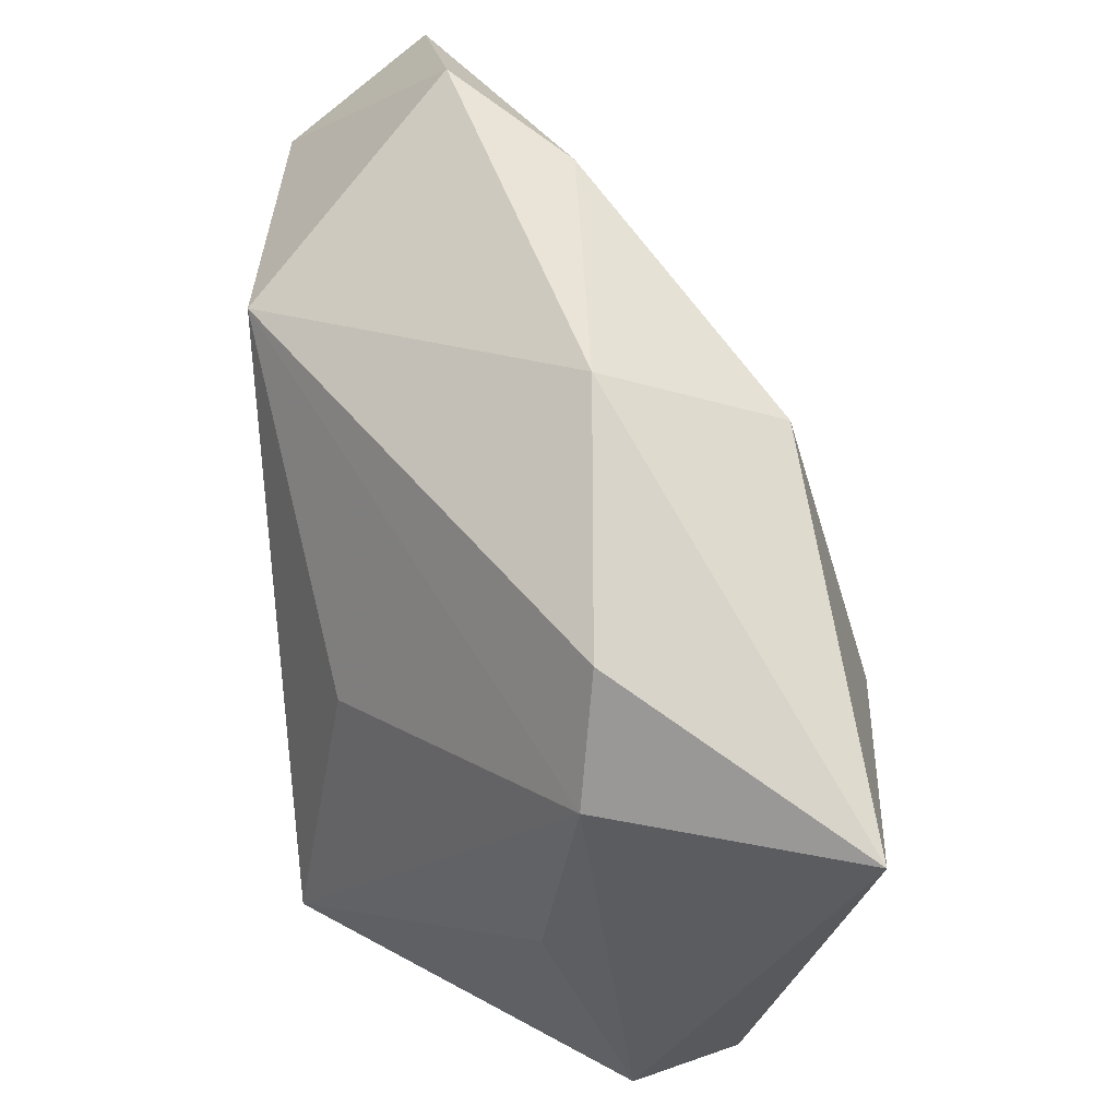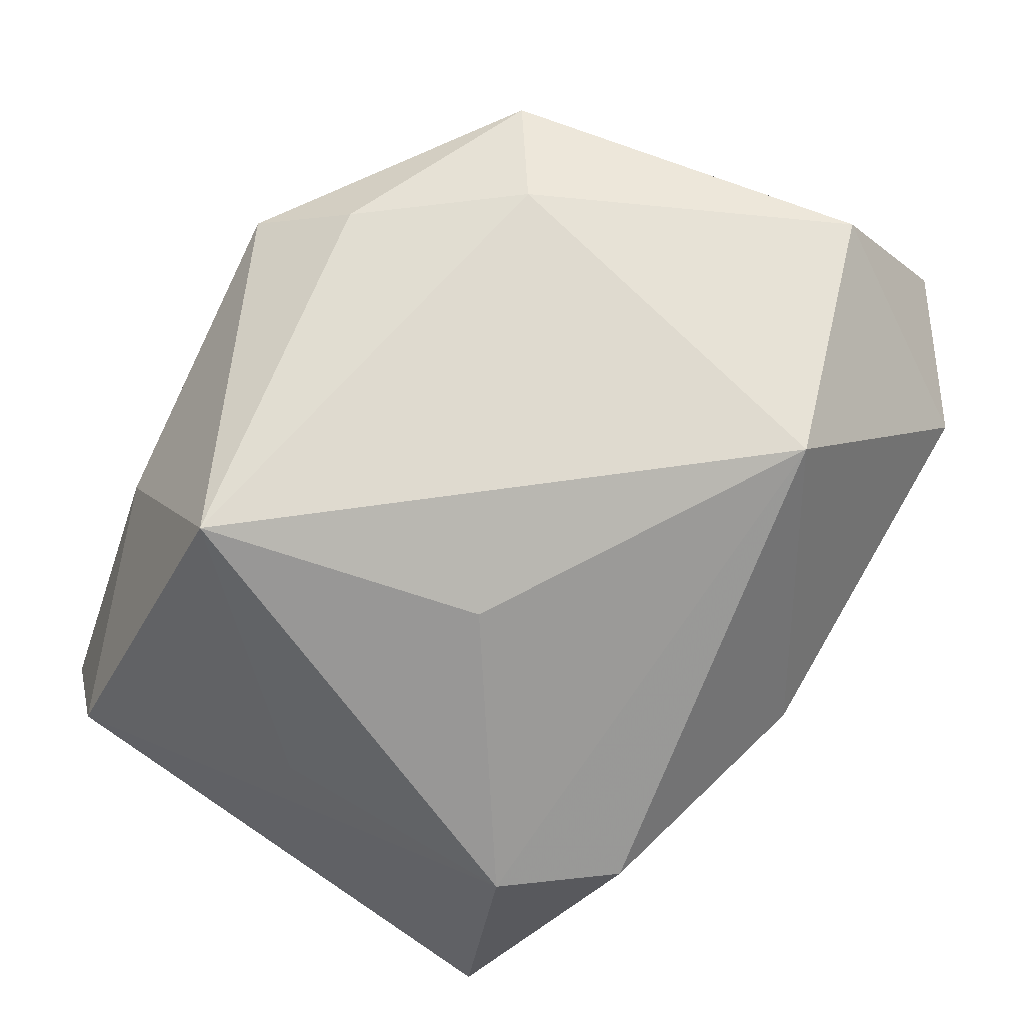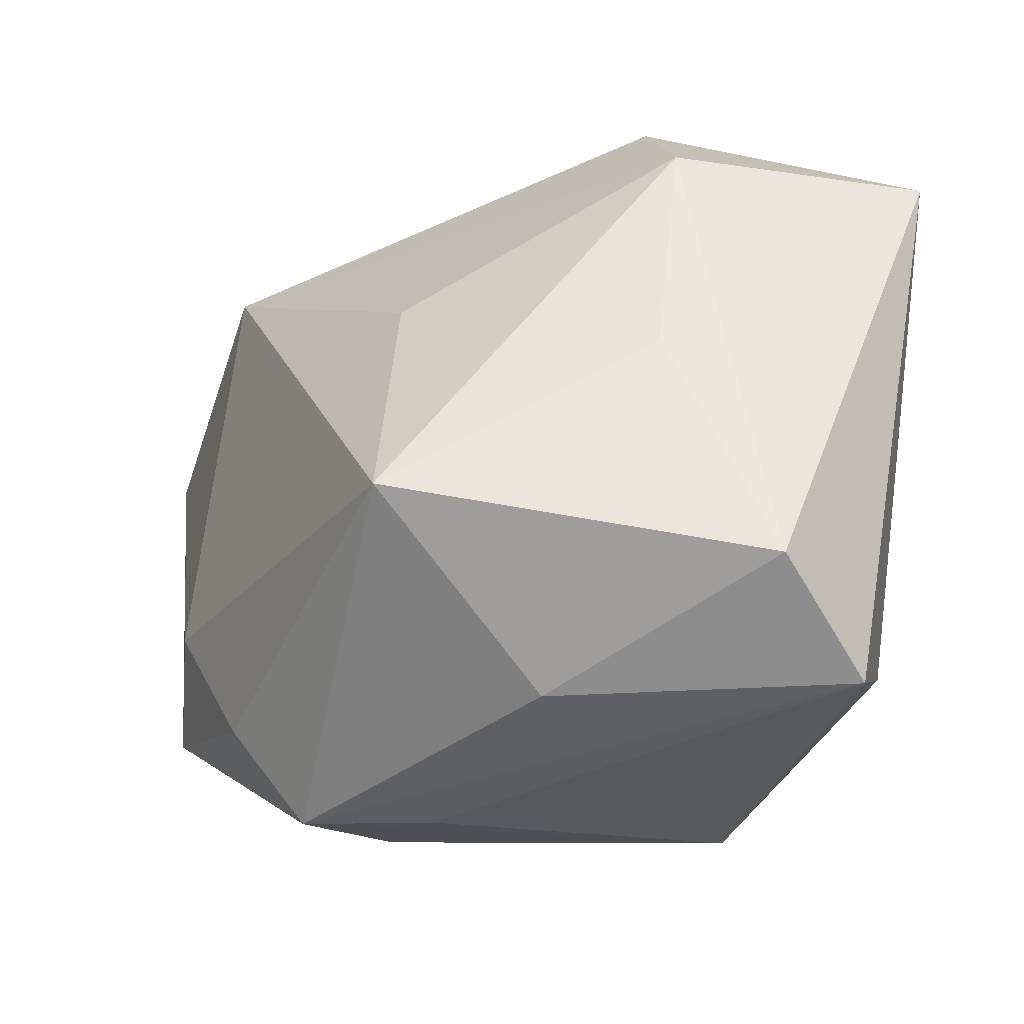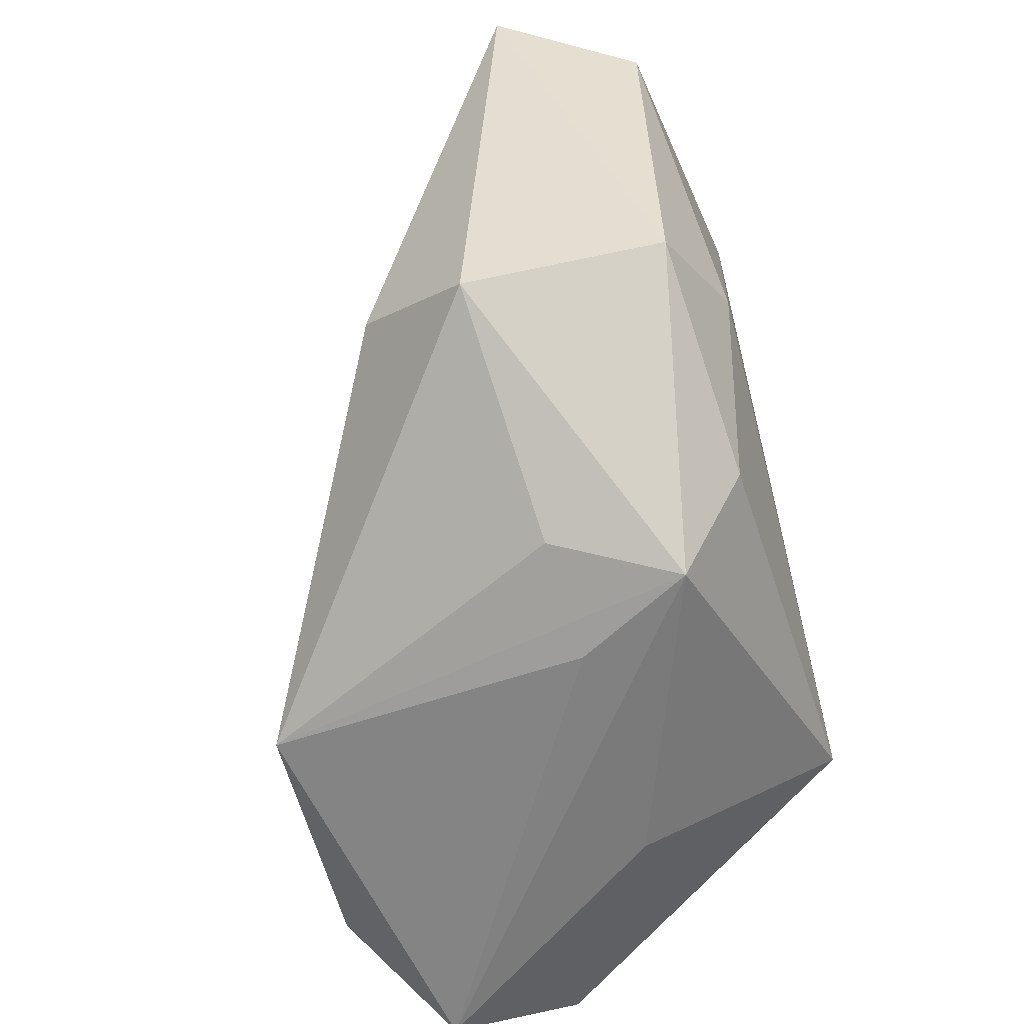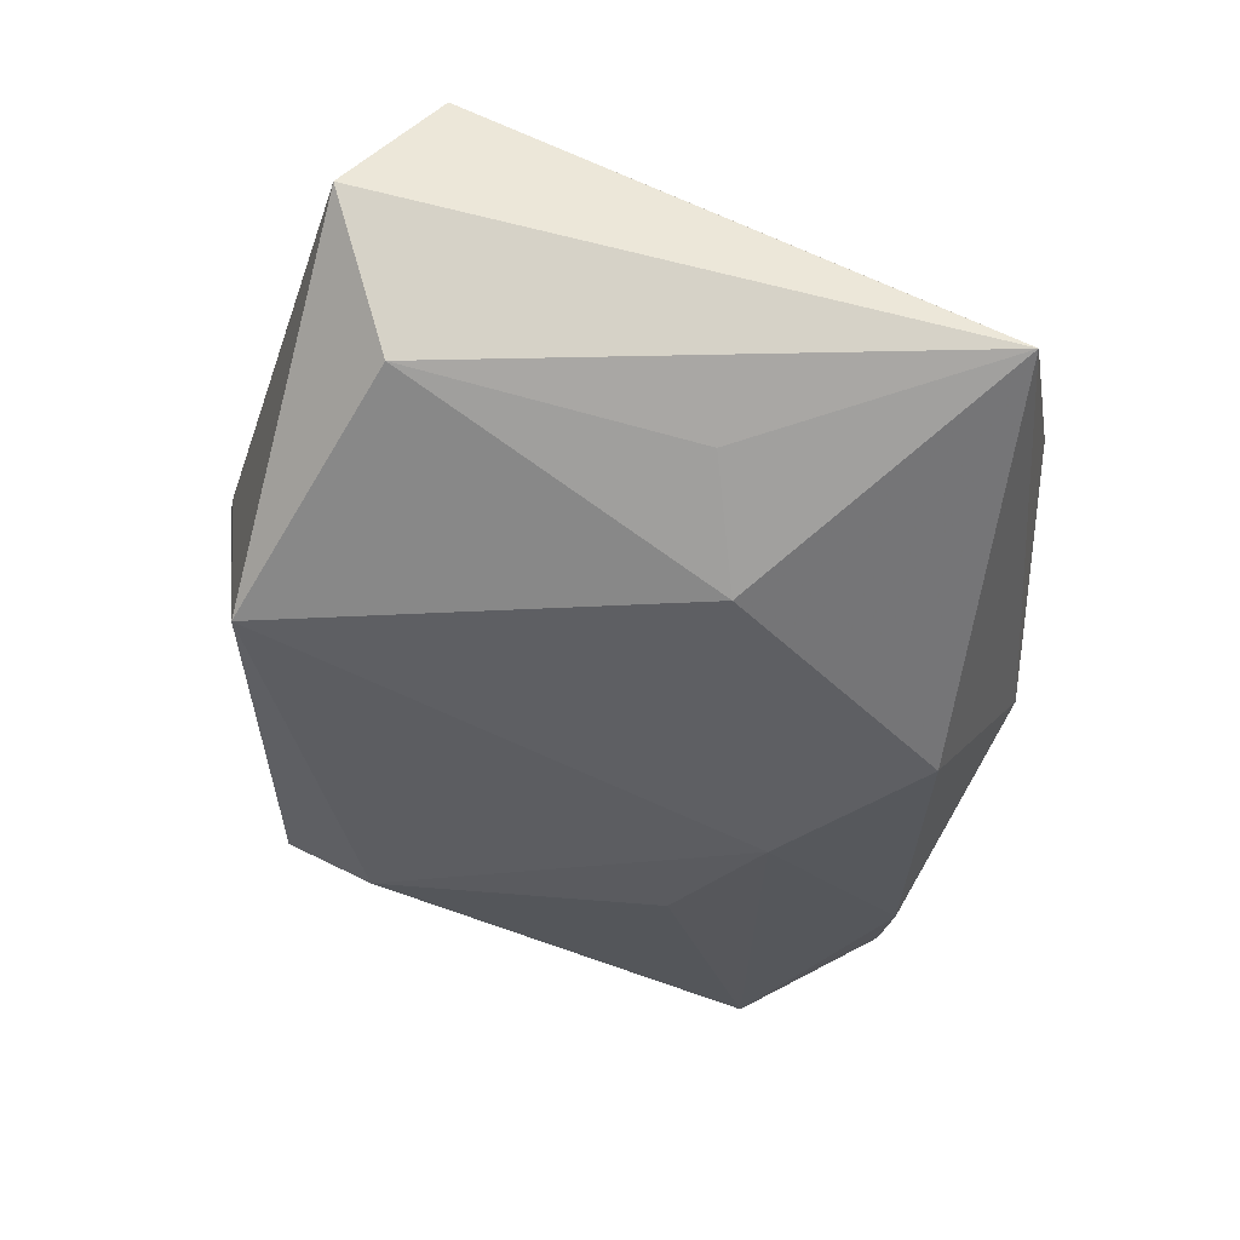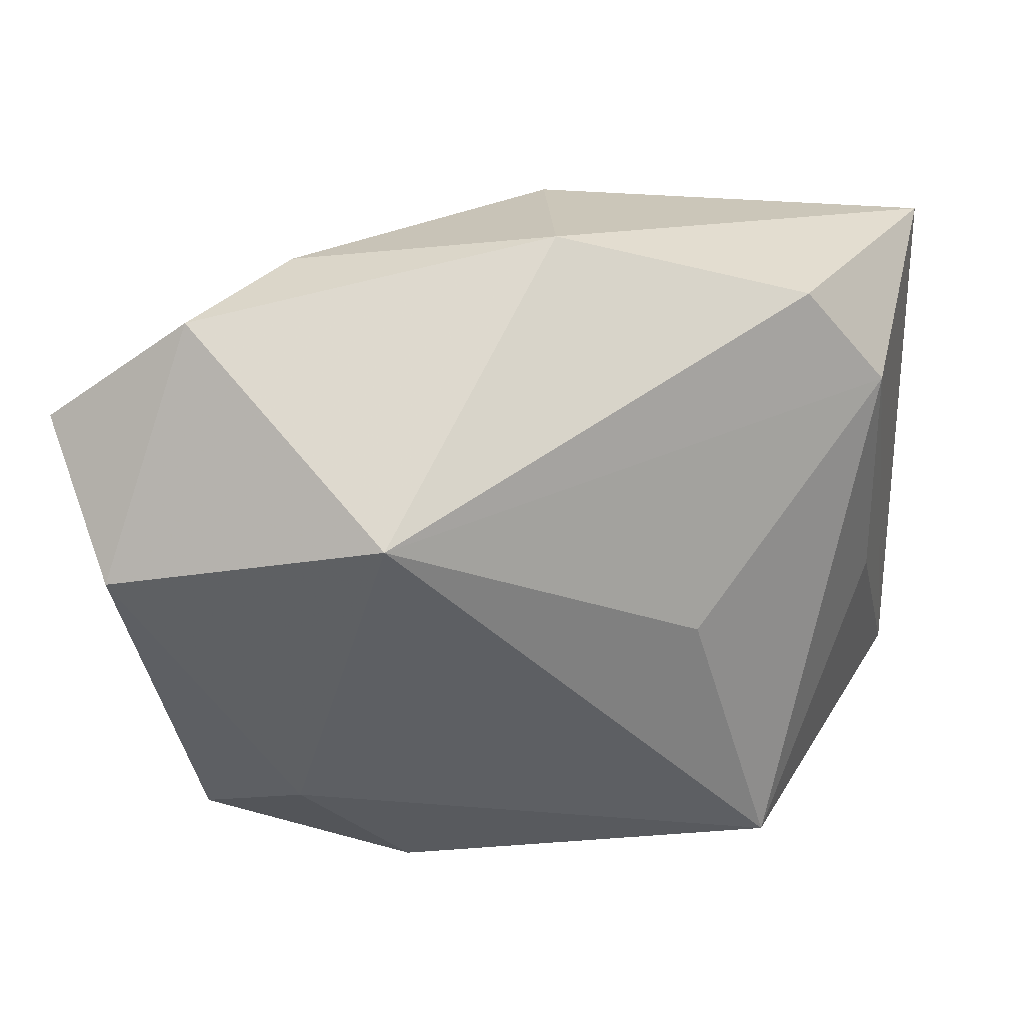
<metadata>
{"format":"obj","ext":"obj","renderer":"f3d","projection":"perspective","resolution":1024,"background":"white","views":[{"elev":58.8,"azim":85.6,"up":"+Y"},{"elev":70.8,"azim":120.8,"up":"+Z"},{"elev":-34.0,"azim":62.2,"up":"+Y"},{"elev":-62.4,"azim":-75.6,"up":"+Y"},{"elev":-63.3,"azim":72.3,"up":"+Z"},{"elev":49.3,"azim":-2.2,"up":"+Y"}]}
</metadata>
<code>
v 0.01315 0.005266 -0.02626
v -0.03038 -0.0118 -0.007376
v -0.01504 -0.02946 0.004505
v -0.00149 -0.02921 -0.02272
v -0.03024 0.03539 0.005727
v 0.02343 0.02937 -0.002026
v -0.005124 -0.03196 0.005219
v 0.0009558 0.02671 -0.01964
v 0.03081 0.01996 -0.00047
v -0.01381 -0.02281 0.02112
v 0.02025 -0.01701 0.02332
v -0.03799 0.01853 0.0198
v -0.02334 -0.008809 0.02332
v -0.01067 -0.03198 0.01517
v 0.03717 0.02024 -0.02286
v 0.01617 -0.03001 0.00576
v -0.01409 0.02591 0.02332
v 0.0131 0.007662 0.01811
v 0.02364 0.0005949 -0.02463
v 0.03645 -0.02429 -0.005092
v -0.02382 0.01269 -0.00905
v 0.03138 -0.0308 -0.01553
v -0.03261 -0.015 0.01942
v 0.03157 -0.002515 0.00261
v 0.02249 -0.02381 -0.02376
v 0.001154 0.03539 -0.003686
v -0.02174 0.03307 -0.004236
v -0.0348 -0.01902 0.00234
v -0.0128 0.01761 -0.01495
v -0.04263 0.02635 0.007278
f 11 17 13
f 13 17 12
f 18 17 11
f 25 22 4
f 15 22 25
f 11 14 16
f 14 22 16
f 7 14 4
f 4 22 7
f 7 22 14
f 10 14 11
f 11 13 10
f 26 17 6
f 6 15 26
f 4 29 1
f 1 25 4
f 30 29 21
f 11 16 20
f 20 16 22
f 20 24 11
f 20 22 15
f 14 10 23
f 23 28 14
f 23 10 13
f 23 13 12
f 12 30 23
f 30 28 23
f 4 14 3
f 3 28 4
f 14 28 3
f 17 18 9
f 9 6 17
f 9 18 11
f 11 24 9
f 15 6 9
f 9 20 15
f 24 20 9
f 15 25 19
f 19 1 15
f 25 1 19
f 2 28 30
f 30 21 2
f 4 28 2
f 2 29 4
f 2 21 29
f 5 17 26
f 12 17 5
f 5 30 12
f 8 1 29
f 15 1 8
f 26 15 8
f 30 5 27
f 27 29 30
f 27 8 29
f 27 5 26
f 26 8 27

</code>
